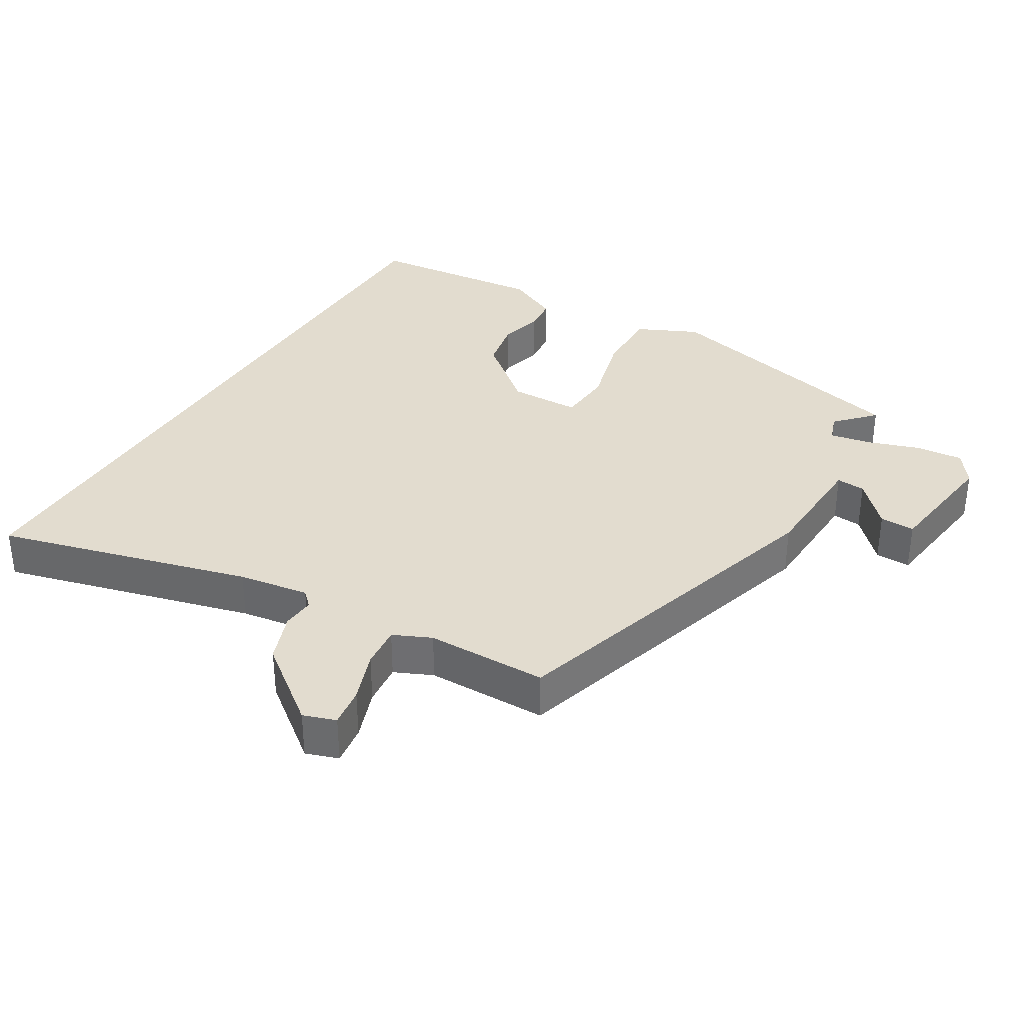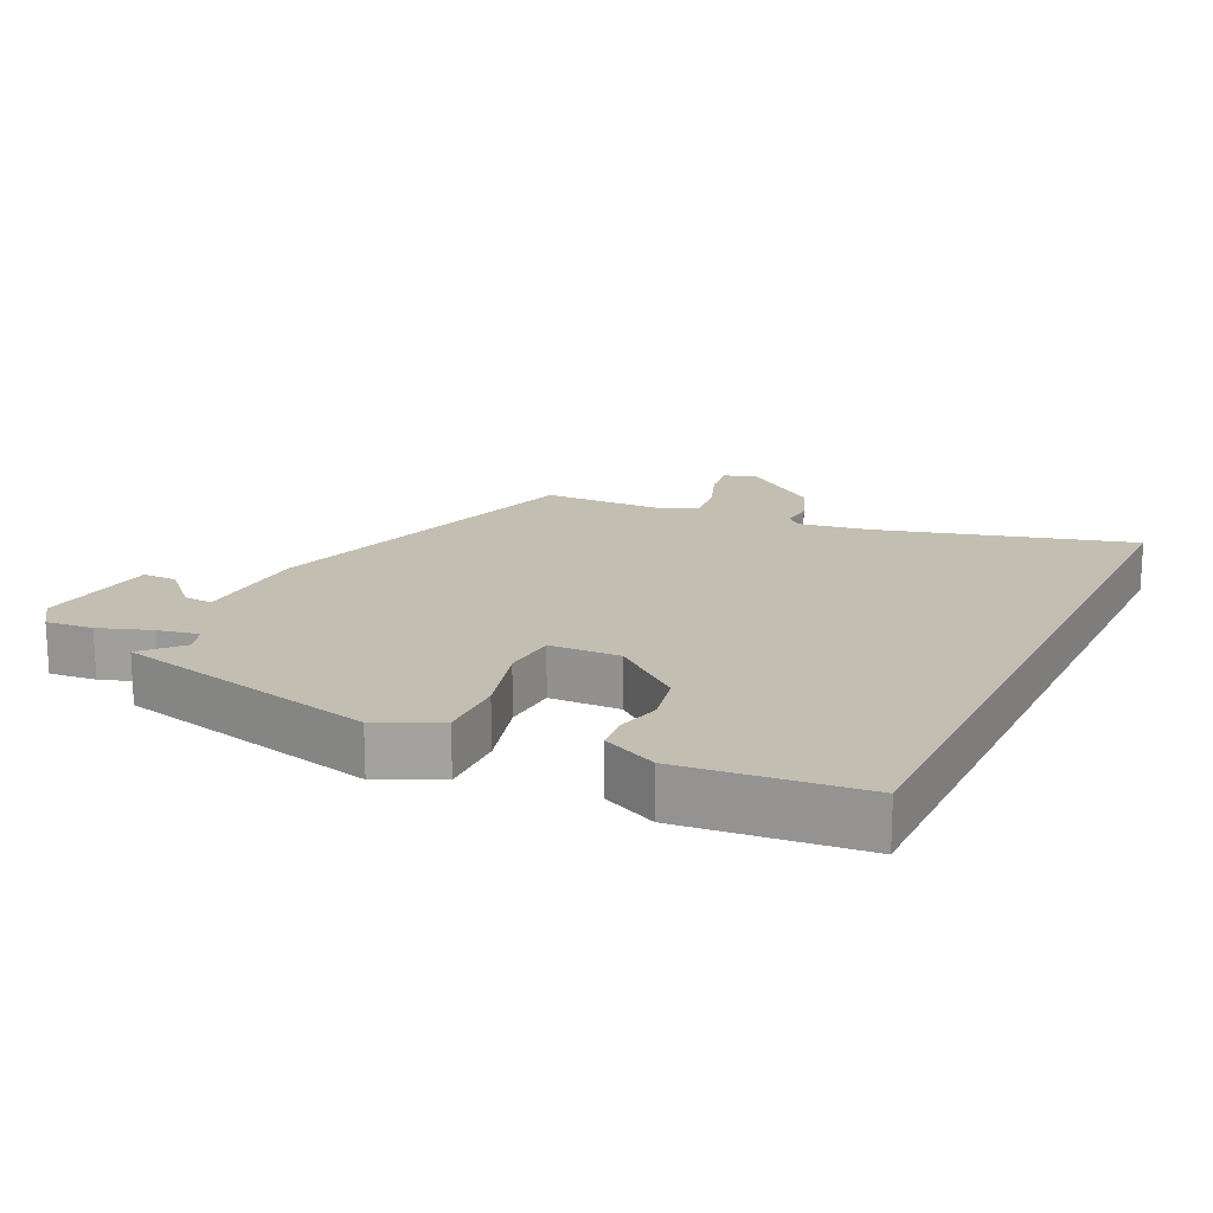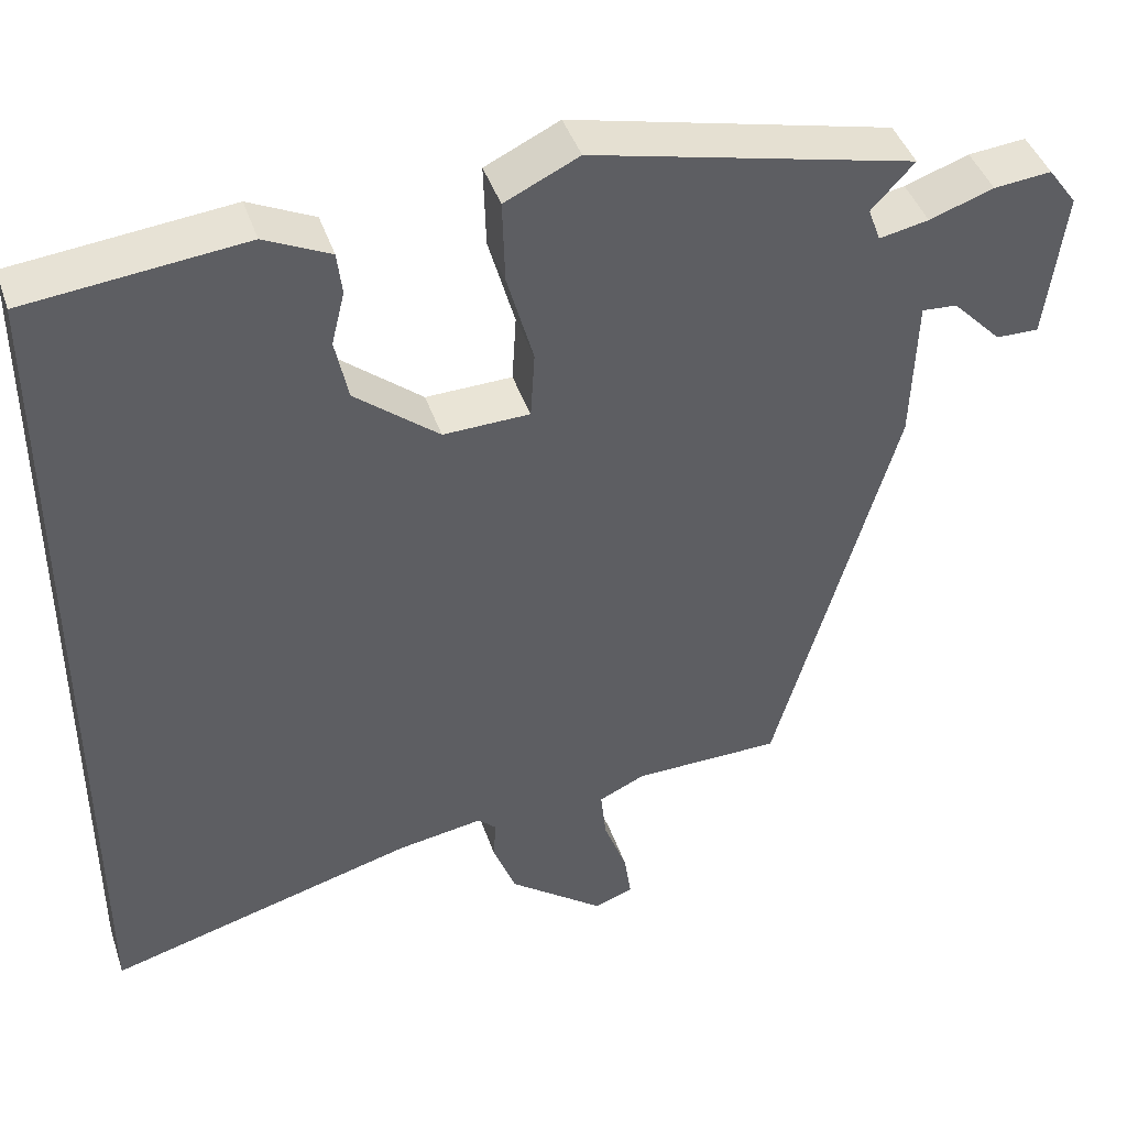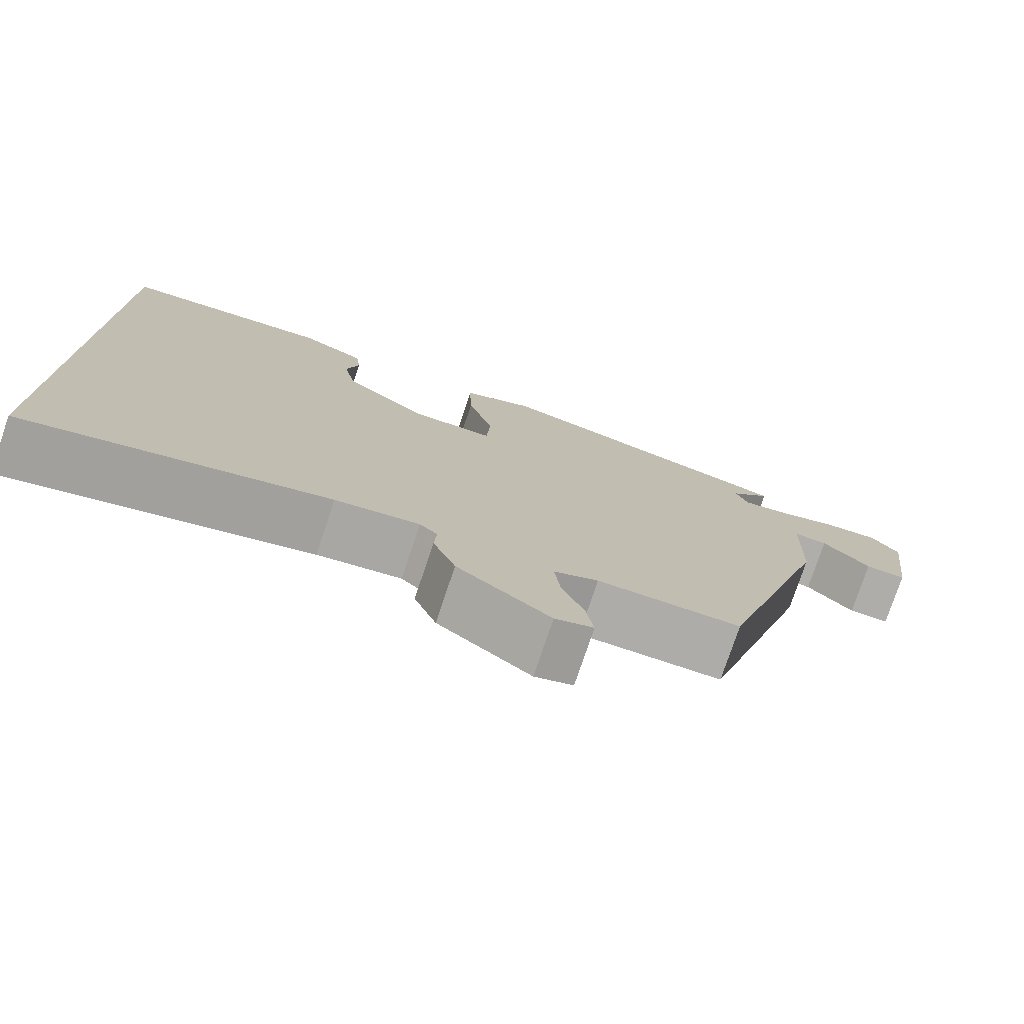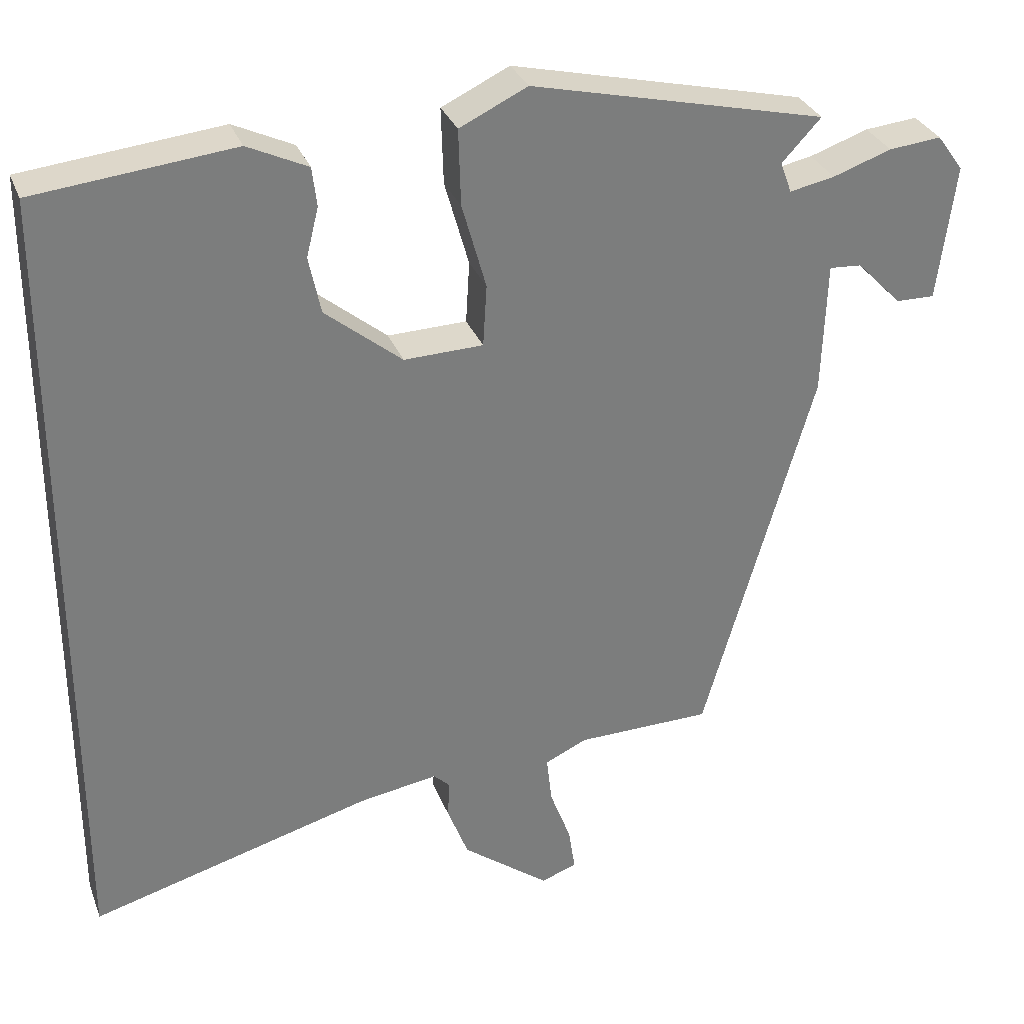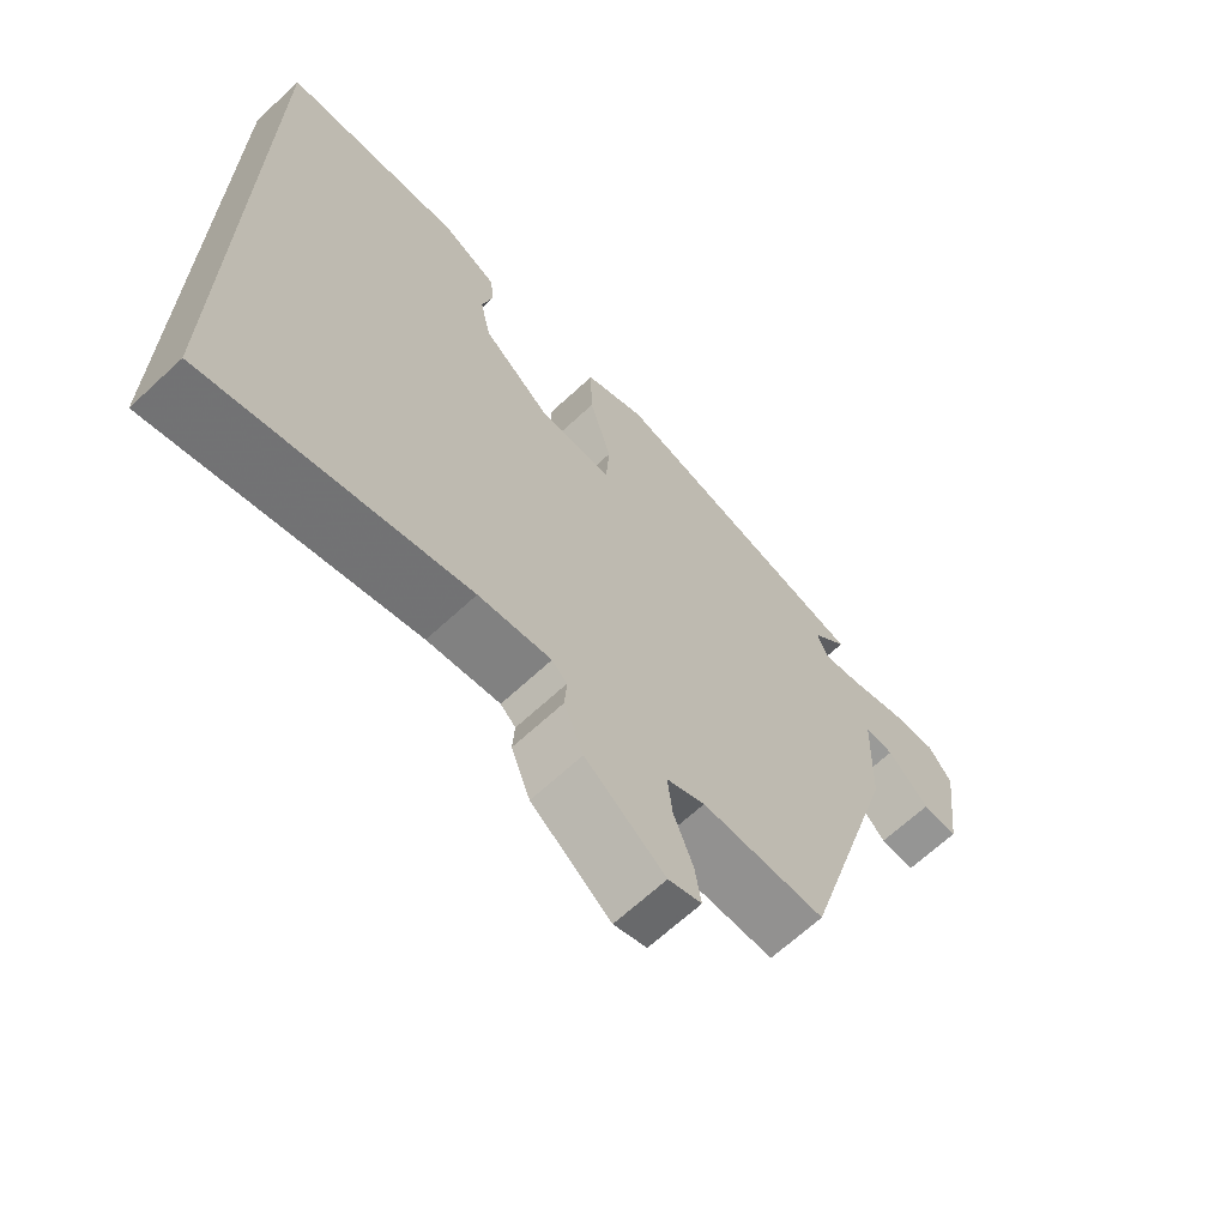
<metadata>
{"format":"obj","ext":"obj","renderer":"f3d","projection":"perspective","resolution":1024,"background":"white","views":[{"elev":34.7,"azim":-148.5,"up":"+Y"},{"elev":17.5,"azim":25.8,"up":"+Y"},{"elev":42.9,"azim":161.9,"up":"+Z"},{"elev":-77.1,"azim":161.4,"up":"+Z"},{"elev":31.3,"azim":161.1,"up":"+Z"},{"elev":-66.7,"azim":132.9,"up":"+Z"}]}
</metadata>
<code>
v -0.509 0.07 0.439
v -0.117 0.07 0.531
v -0.027 0.07 0.488
v -0.03 0.07 0.387
v -0.062 0.07 0.273
v -0.057 0.07 0.191
v 0.048 0.07 0.188
v 0.15 0.07 0.271
v 0.166 0.07 0.347
v 0.15 0.07 0.412
v 0.156 0.07 0.464
v 0.236 0.07 0.502
v 0.5 0.07 0.474
v 0.5 0.07 -0.593
v 0.124 0.07 -0.489
v 0.019 0.07 -0.472
v -0.003 0.07 -0.493
v 0 0.07 -0.542
v -0.028 0.07 -0.615
v -0.144 0.07 -0.703
v -0.192 0.07 -0.686
v -0.183 0.07 -0.627
v -0.155 0.07 -0.552
v -0.148 0.07 -0.489
v -0.204 0.07 -0.463
v -0.384 0.07 -0.46
v -0.531 0.07 0.048
v -0.537 0.07 0.224
v -0.58 0.07 0.221
v -0.64 0.07 0.159
v -0.692 0.07 0.158
v -0.715 0.07 0.34
v -0.68 0.07 0.388
v -0.61 0.07 0.381
v -0.532 0.07 0.354
v -0.472 0.07 0.342
v -0.457 0.07 0.383
v -0.509 0 0.439
v -0.117 0 0.531
v -0.027 0 0.488
v -0.03 0 0.387
v -0.062 0 0.273
v -0.057 0 0.191
v 0.048 0 0.188
v 0.15 0 0.271
v 0.166 0 0.347
v 0.15 0 0.412
v 0.156 0 0.464
v 0.236 0 0.502
v 0.5 0 0.474
v 0.5 0 -0.593
v 0.124 0 -0.489
v 0.019 0 -0.472
v -0.003 0 -0.493
v 0 0 -0.542
v -0.028 0 -0.615
v -0.144 0 -0.703
v -0.192 0 -0.686
v -0.183 0 -0.627
v -0.155 0 -0.552
v -0.148 0 -0.489
v -0.204 0 -0.463
v -0.384 0 -0.46
v -0.531 0 0.048
v -0.537 0 0.224
v -0.58 0 0.221
v -0.64 0 0.159
v -0.692 0 0.158
v -0.715 0 0.34
v -0.68 0 0.388
v -0.61 0 0.381
v -0.532 0 0.354
v -0.472 0 0.342
v -0.457 0 0.383
f 33 34 35
f 32 33 35
f 31 32 35
f 30 31 35
f 29 30 35
f 28 29 35 36
f 27 28 36
f 26 27 36
f 25 26 36
f 24 25 36 37
f 21 22 23
f 20 21 23
f 19 20 23
f 18 19 23
f 17 18 23
f 16 17 23 24
f 12 13 14 15
f 12 15 16
f 9 10 11 12
f 8 9 12 16
f 7 8 16 24
f 3 4 5
f 2 3 5
f 1 2 5
f 37 1 5
f 37 5 6
f 24 37 6
f 6 7 24
f 72 71 70
f 72 70 69
f 72 69 68
f 72 68 67
f 72 67 66
f 73 72 66 65
f 73 65 64
f 73 64 63
f 73 63 62
f 74 73 62 61
f 60 59 58
f 60 58 57
f 60 57 56
f 60 56 55
f 60 55 54
f 61 60 54 53
f 52 51 50 49
f 53 52 49
f 49 48 47 46
f 53 49 46 45
f 61 53 45 44
f 42 41 40
f 42 40 39
f 42 39 38
f 42 38 74
f 43 42 74
f 43 74 61
f 61 44 43
f 1 38 39 2
f 2 39 40 3
f 3 40 41 4
f 4 41 42 5
f 5 42 43 6
f 6 43 44 7
f 7 44 45 8
f 8 45 46 9
f 9 46 47 10
f 10 47 48 11
f 11 48 49 12
f 12 49 50 13
f 13 50 51 14
f 14 51 52 15
f 15 52 53 16
f 16 53 54 17
f 17 54 55 18
f 18 55 56 19
f 19 56 57 20
f 20 57 58 21
f 21 58 59 22
f 22 59 60 23
f 23 60 61 24
f 24 61 62 25
f 25 62 63 26
f 26 63 64 27
f 27 64 65 28
f 28 65 66 29
f 29 66 67 30
f 30 67 68 31
f 31 68 69 32
f 32 69 70 33
f 33 70 71 34
f 34 71 72 35
f 35 72 73 36
f 36 73 74 37
f 37 74 38 1

</code>
